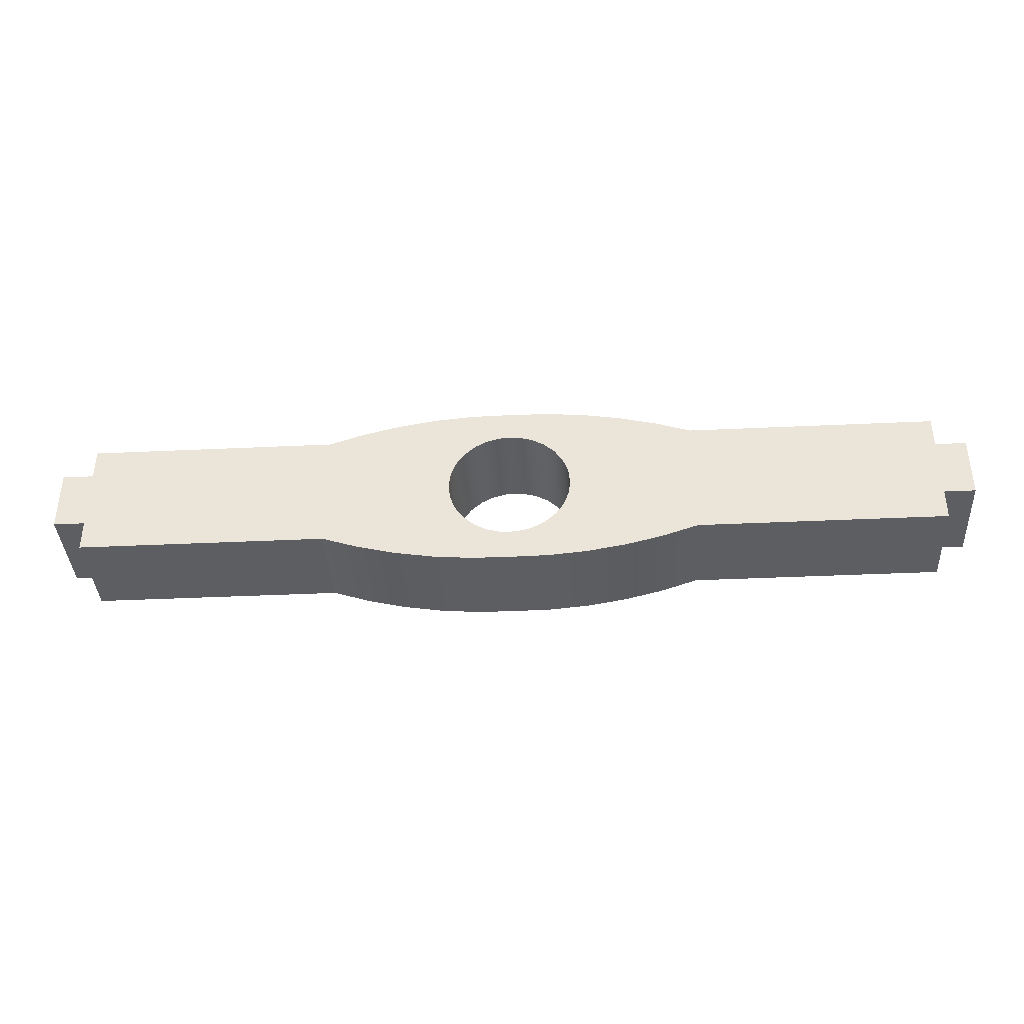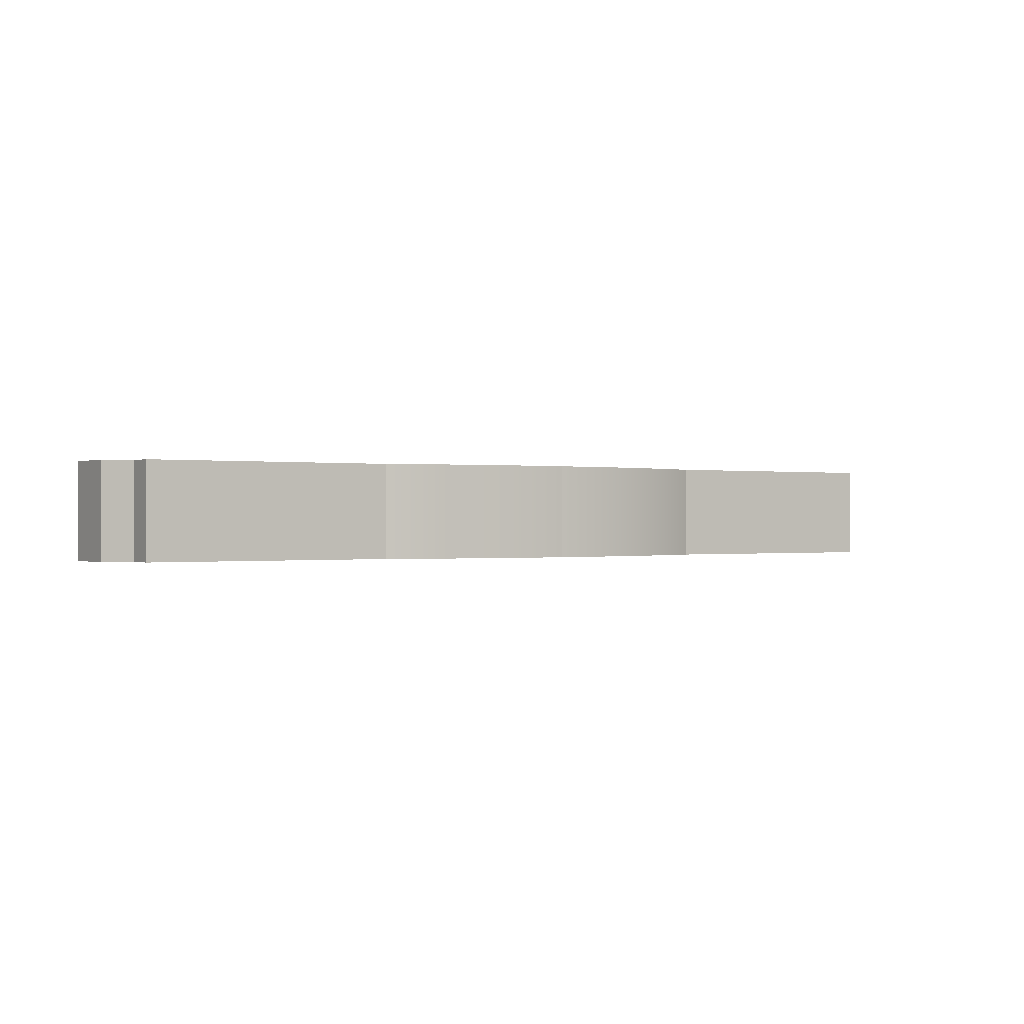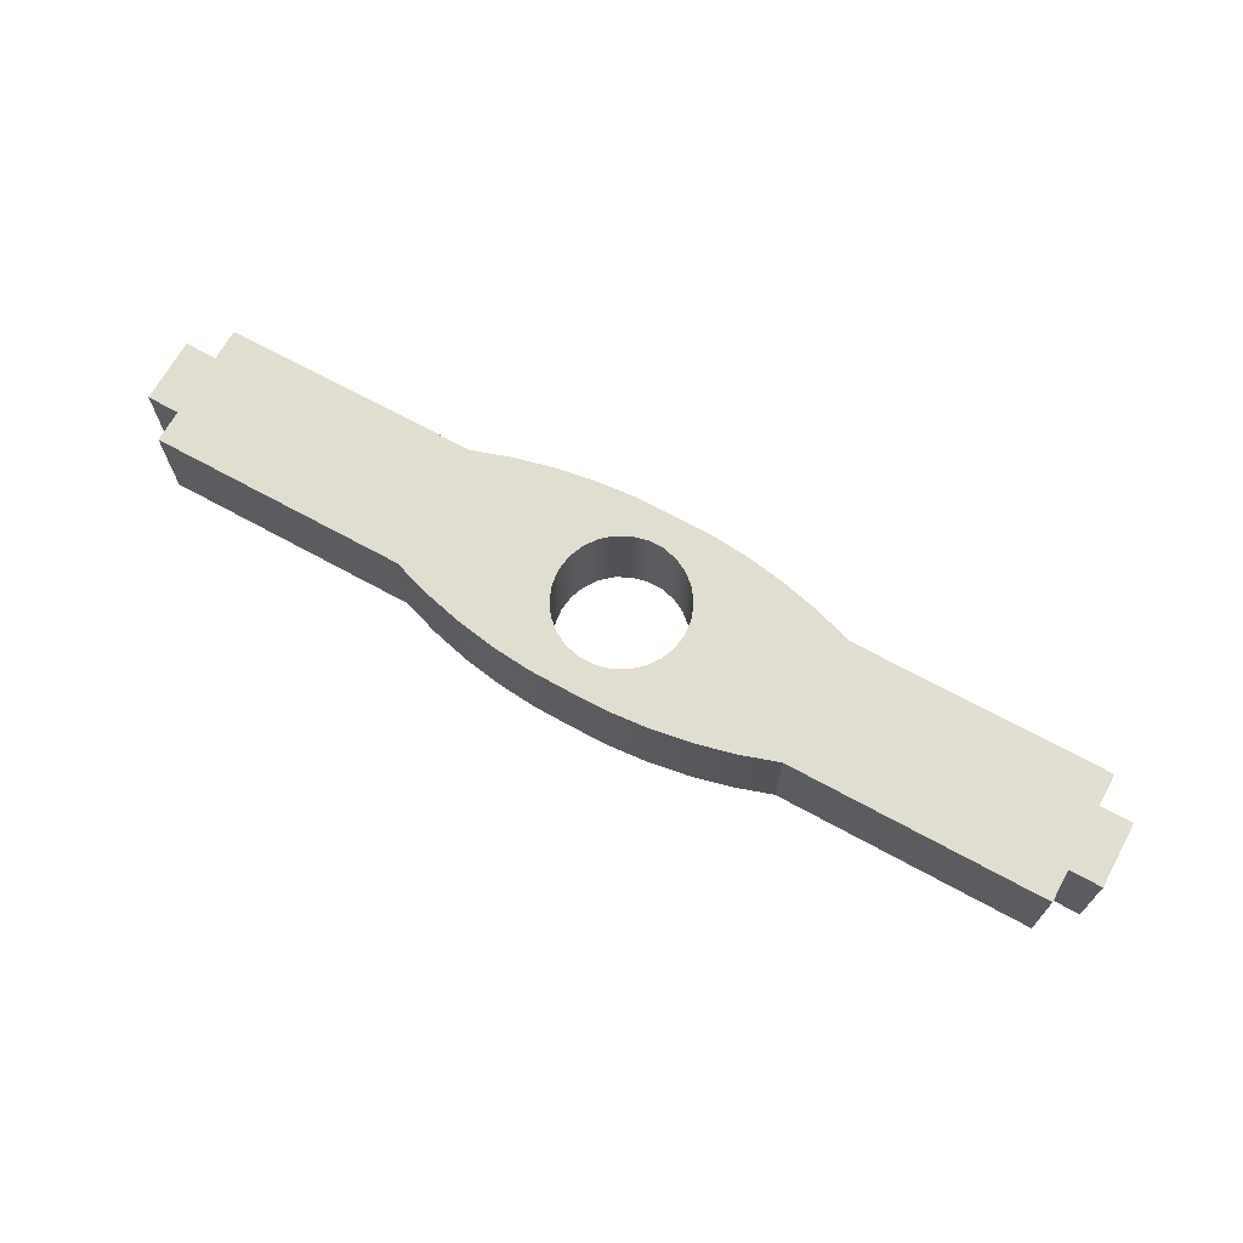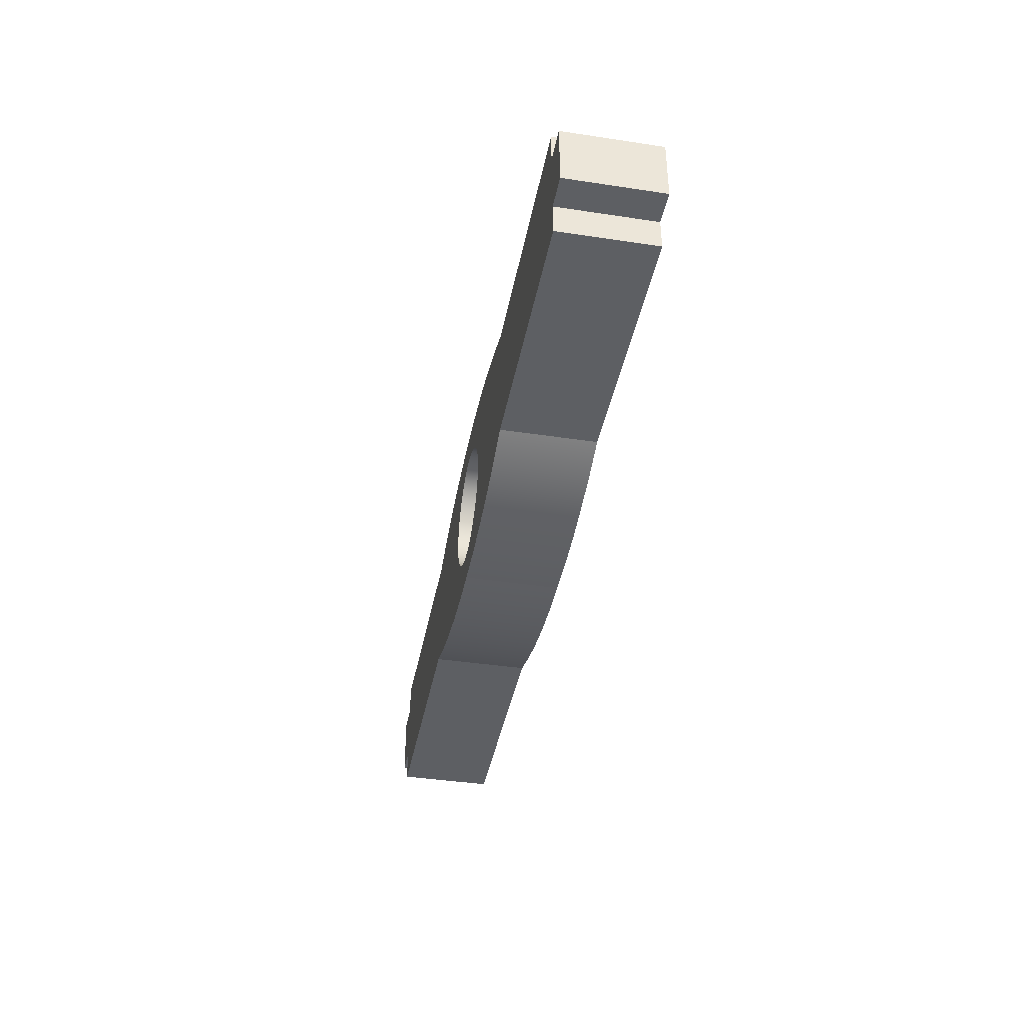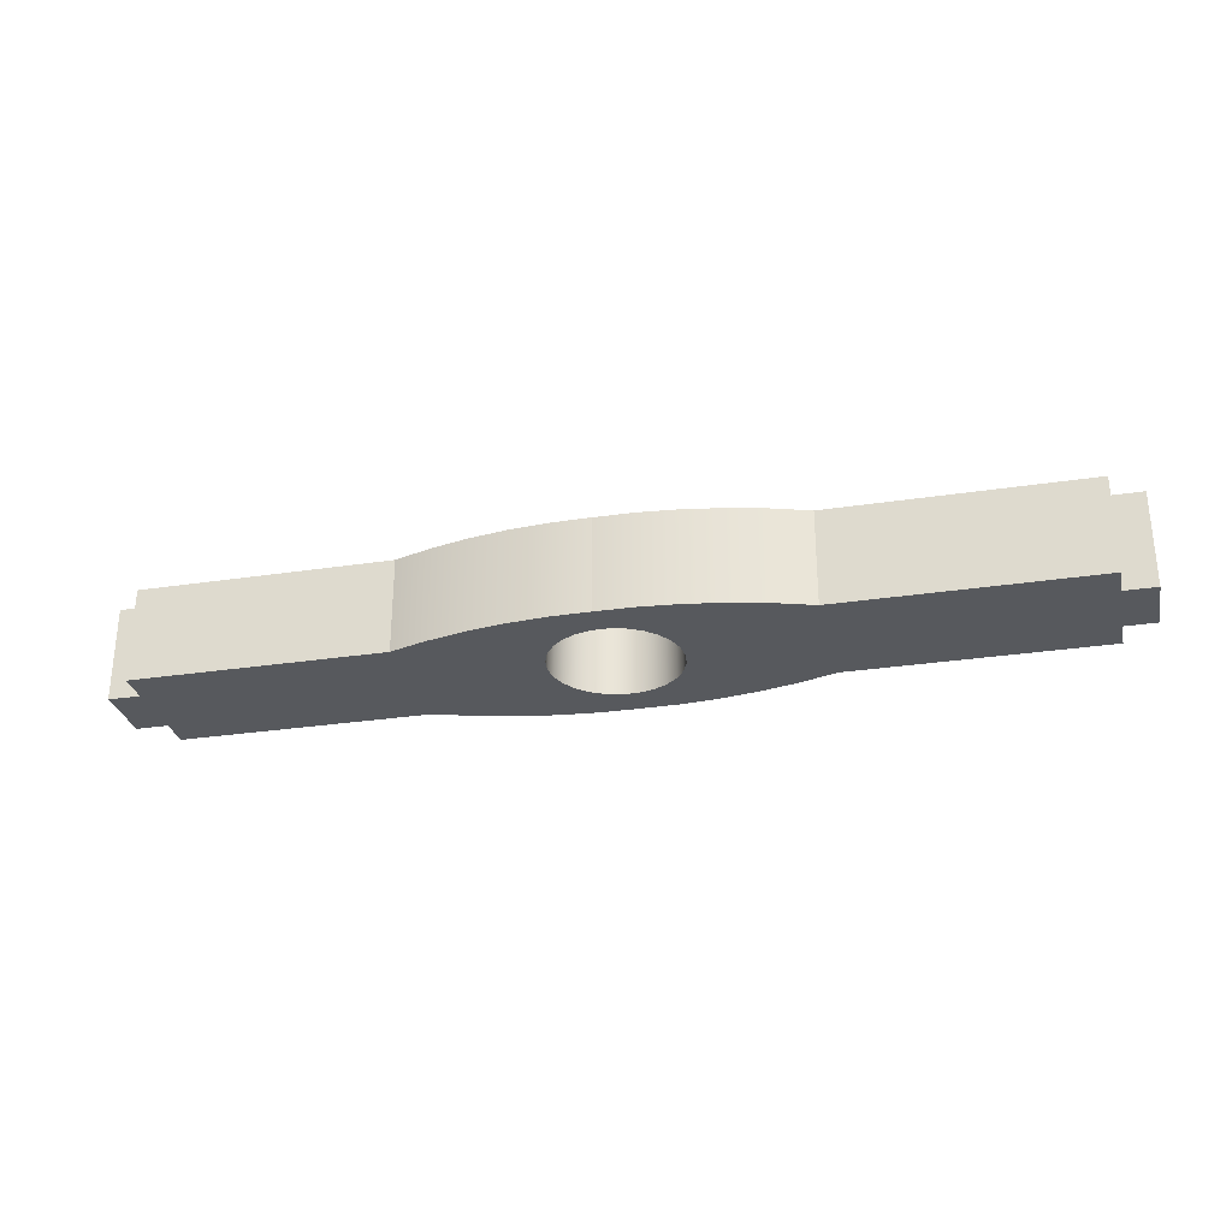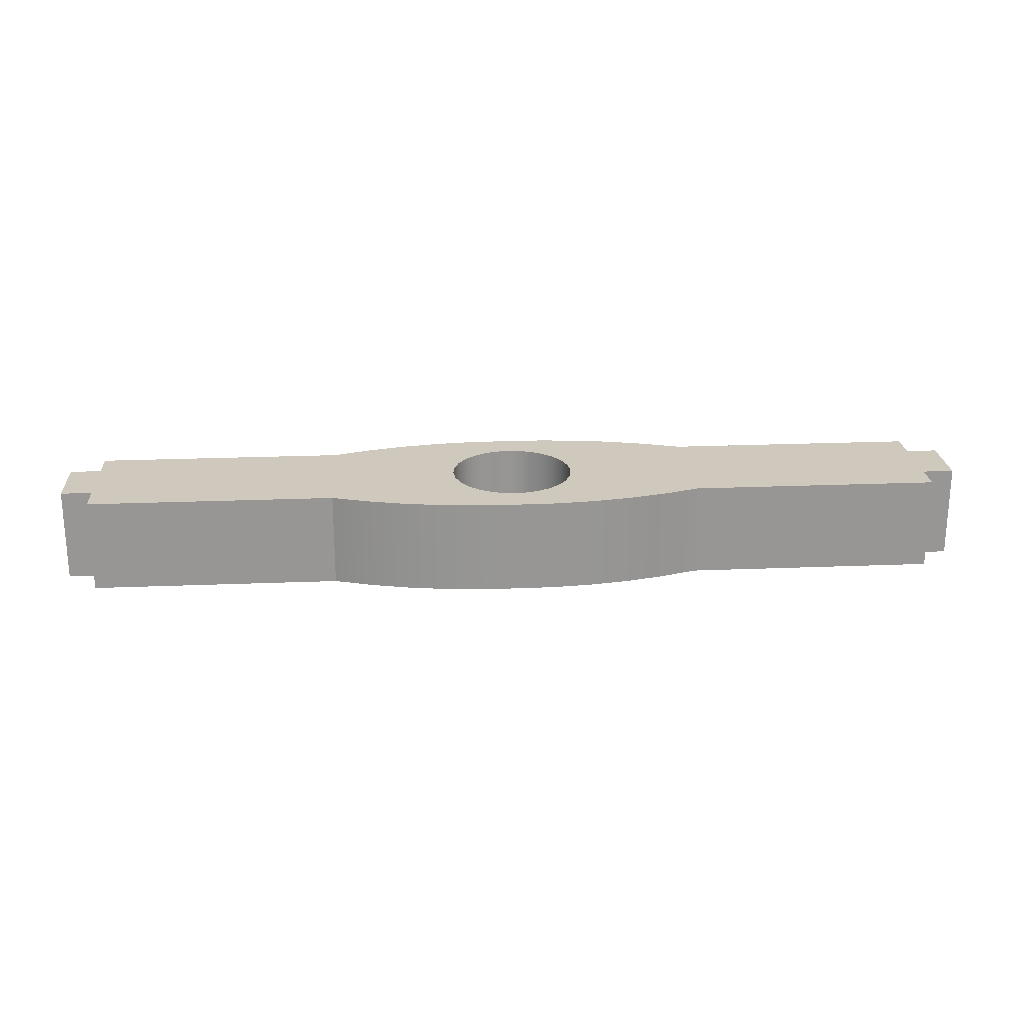
<metadata>
{"format":"obj","ext":"obj","renderer":"f3d","projection":"perspective","resolution":1024,"background":"white","views":[{"elev":-38.3,"azim":3.4,"up":"+Z"},{"elev":-0.2,"azim":146.8,"up":"+Y"},{"elev":68.6,"azim":-151.2,"up":"+Y"},{"elev":-40.1,"azim":79.4,"up":"+Z"},{"elev":-29.2,"azim":-167.3,"up":"+Y"},{"elev":22.5,"azim":-4.0,"up":"+Y"}]}
</metadata>
<code>
v -0.2 0.3 2.449e-17
v -0.1942 0.3 0.04786
v -0.1771 0.3 0.09294
v -0.1497 0.3 0.1326
v -0.1136 0.3 0.1646
v -0.07092 0.3 0.187
v -0.02411 0.3 0.1985
v 0.02411 0.3 0.1985
v 0.07092 0.3 0.187
v 0.1136 0.3 0.1646
v 0.1497 0.3 0.1326
v 0.1771 0.3 0.09294
v 0.1942 0.3 0.04786
v 0.2 0.3 0
v 0.1942 0.3 -0.04786
v 0.1771 0.3 -0.09294
v 0.1497 0.3 -0.1326
v 0.1136 0.3 -0.1646
v 0.07092 0.3 -0.187
v 0.02411 0.3 -0.1985
v -0.02411 0.3 -0.1985
v -0.07092 0.3 -0.187
v -0.1136 0.3 -0.1646
v -0.1497 0.3 -0.1326
v -0.1771 0.3 -0.09294
v -0.1942 0.3 -0.04786
v -0.2 0 2.449e-17
v -0.1942 0 -0.04786
v -0.1771 0 -0.09294
v -0.1497 0 -0.1326
v -0.1136 0 -0.1646
v -0.07092 0 -0.187
v -0.02411 0 -0.1985
v 0.02411 0 -0.1985
v 0.07092 0 -0.187
v 0.1136 0 -0.1646
v 0.1497 0 -0.1326
v 0.1771 0 -0.09294
v 0.1942 0 -0.04786
v 0.2 0 0
v 0.1942 0 0.04786
v 0.1771 0 0.09294
v 0.1497 0 0.1326
v 0.1136 0 0.1646
v 0.07092 0 0.187
v 0.02411 0 0.1985
v -0.02411 0 0.1985
v -0.07092 0 0.187
v -0.1136 0 0.1646
v -0.1497 0 0.1326
v -0.1771 0 0.09294
v -0.1942 0 0.04786
v -0.2 0.3 2.449e-17
v -0.2 0 2.449e-17
v -1.4 0 0.1
v -1.4 0 0.2
v -1.4 0.3 0.2
v -1.4 0.3 0.1
v -1.5 0 0.1
v -1.4 0 0.1
v -1.4 0.3 0.1
v -1.5 0.3 0.1
v -1.5 0 -0.1
v -1.5 0 0.1
v -1.5 0.3 0.1
v -1.5 0.3 -0.1
v -1.4 0 -0.1
v -1.5 0 -0.1
v -1.5 0.3 -0.1
v -1.4 0.3 -0.1
v -1.4 0 -0.2
v -1.4 0 -0.1
v -1.4 0.3 -0.1
v -1.4 0.3 -0.2
v -0.6048 0 -0.2
v -1.4 0 -0.2
v -1.4 0.3 -0.2
v -0.6048 0.3 -0.2
v 0 0 -0.3
v -0.1233 0 -0.2986
v -0.2461 0 -0.2877
v -0.3678 0 -0.2676
v -0.4876 0 -0.2383
v -0.6048 0 -0.2
v -0.6048 0.3 -0.2
v -0.4876 0.3 -0.2383
v -0.3678 0.3 -0.2676
v -0.2461 0.3 -0.2877
v -0.1233 0.3 -0.2986
v 0 0.3 -0.3
v 0.6048 0 -0.2
v 0.4876 0 -0.2383
v 0.3678 0 -0.2676
v 0.2461 0 -0.2877
v 0.1233 0 -0.2986
v 0 0 -0.3
v 0 0.3 -0.3
v 0.1233 0.3 -0.2986
v 0.2461 0.3 -0.2877
v 0.3678 0.3 -0.2676
v 0.4876 0.3 -0.2383
v 0.6048 0.3 -0.2
v 1.4 0 -0.2
v 0.6048 0 -0.2
v 0.6048 0.3 -0.2
v 1.4 0.3 -0.2
v 1.4 0 -0.1
v 1.4 0 -0.2
v 1.4 0.3 -0.2
v 1.4 0.3 -0.1
v 1.5 0 -0.1
v 1.4 0 -0.1
v 1.4 0.3 -0.1
v 1.5 0.3 -0.1
v 1.5 0 0.1
v 1.5 0 -0.1
v 1.5 0.3 -0.1
v 1.5 0.3 0.1
v 1.4 0 0.1
v 1.5 0 0.1
v 1.5 0.3 0.1
v 1.4 0.3 0.1
v 1.4 0 0.2
v 1.4 0 0.1
v 1.4 0.3 0.1
v 1.4 0.3 0.2
v 0.6048 0 0.2
v 1.4 0 0.2
v 1.4 0.3 0.2
v 0.6048 0.3 0.2
v -2.22e-16 0 0.3
v 0.1233 0 0.2986
v 0.2461 0 0.2877
v 0.3678 0 0.2676
v 0.4876 0 0.2383
v 0.6048 0 0.2
v 0.6048 0.3 0.2
v 0.4876 0.3 0.2383
v 0.3678 0.3 0.2676
v 0.2461 0.3 0.2877
v 0.1233 0.3 0.2986
v -2.22e-16 0.3 0.3
v -0.6048 0 0.2
v -0.4876 0 0.2383
v -0.3678 0 0.2676
v -0.2461 0 0.2877
v -0.1233 0 0.2986
v -2.22e-16 0 0.3
v -2.22e-16 0.3 0.3
v -0.1233 0.3 0.2986
v -0.2461 0.3 0.2877
v -0.3678 0.3 0.2676
v -0.4876 0.3 0.2383
v -0.6048 0.3 0.2
v -1.4 0 0.2
v -0.6048 0 0.2
v -0.6048 0.3 0.2
v -1.4 0.3 0.2
v -0.2 0.3 2.449e-17
v -0.1942 0.3 -0.04786
v -0.1771 0.3 -0.09294
v -0.1497 0.3 -0.1326
v -0.1136 0.3 -0.1646
v -0.07092 0.3 -0.187
v -0.02411 0.3 -0.1985
v 0.02411 0.3 -0.1985
v 0.07092 0.3 -0.187
v 0.1136 0.3 -0.1646
v 0.1497 0.3 -0.1326
v 0.1771 0.3 -0.09294
v 0.1942 0.3 -0.04786
v 0.2 0.3 0
v 0.1942 0.3 0.04786
v 0.1771 0.3 0.09294
v 0.1497 0.3 0.1326
v 0.1136 0.3 0.1646
v 0.07092 0.3 0.187
v 0.02411 0.3 0.1985
v -0.02411 0.3 0.1985
v -0.07092 0.3 0.187
v -0.1136 0.3 0.1646
v -0.1497 0.3 0.1326
v -0.1771 0.3 0.09294
v -0.1942 0.3 0.04786
v -1.4 0.3 0.2
v -0.6048 0.3 0.2
v -0.4876 0.3 0.2383
v -0.3678 0.3 0.2676
v -0.2461 0.3 0.2877
v -0.1233 0.3 0.2986
v -2.22e-16 0.3 0.3
v 0.1233 0.3 0.2986
v 0.2461 0.3 0.2877
v 0.3678 0.3 0.2676
v 0.4876 0.3 0.2383
v 0.6048 0.3 0.2
v 1.4 0.3 0.2
v 1.4 0.3 0.1
v 1.5 0.3 0.1
v 1.5 0.3 -0.1
v 1.4 0.3 -0.1
v 1.4 0.3 -0.2
v 0.6048 0.3 -0.2
v 0.4876 0.3 -0.2383
v 0.3678 0.3 -0.2676
v 0.2461 0.3 -0.2877
v 0.1233 0.3 -0.2986
v 0 0.3 -0.3
v -0.1233 0.3 -0.2986
v -0.2461 0.3 -0.2877
v -0.3678 0.3 -0.2676
v -0.4876 0.3 -0.2383
v -0.6048 0.3 -0.2
v -1.4 0.3 -0.2
v -1.4 0.3 -0.1
v -1.5 0.3 -0.1
v -1.5 0.3 0.1
v -1.4 0.3 0.1
v -0.2 0 2.449e-17
v -0.1942 0 0.04786
v -0.1771 0 0.09294
v -0.1497 0 0.1326
v -0.1136 0 0.1646
v -0.07092 0 0.187
v -0.02411 0 0.1985
v 0.02411 0 0.1985
v 0.07092 0 0.187
v 0.1136 0 0.1646
v 0.1497 0 0.1326
v 0.1771 0 0.09294
v 0.1942 0 0.04786
v 0.2 0 0
v 0.1942 0 -0.04786
v 0.1771 0 -0.09294
v 0.1497 0 -0.1326
v 0.1136 0 -0.1646
v 0.07092 0 -0.187
v 0.02411 0 -0.1985
v -0.02411 0 -0.1985
v -0.07092 0 -0.187
v -0.1136 0 -0.1646
v -0.1497 0 -0.1326
v -0.1771 0 -0.09294
v -0.1942 0 -0.04786
v -0.6048 0 0.2
v -1.4 0 0.2
v -1.4 0 0.1
v -1.5 0 0.1
v -1.5 0 -0.1
v -1.4 0 -0.1
v -1.4 0 -0.2
v -0.6048 0 -0.2
v -0.4876 0 -0.2383
v -0.3678 0 -0.2676
v -0.2461 0 -0.2877
v -0.1233 0 -0.2986
v 0 0 -0.3
v 0.1233 0 -0.2986
v 0.2461 0 -0.2877
v 0.3678 0 -0.2676
v 0.4876 0 -0.2383
v 0.6048 0 -0.2
v 1.4 0 -0.2
v 1.4 0 -0.1
v 1.5 0 -0.1
v 1.5 0 0.1
v 1.4 0 0.1
v 1.4 0 0.2
v 0.6048 0 0.2
v 0.4876 0 0.2383
v 0.3678 0 0.2676
v 0.2461 0 0.2877
v 0.1233 0 0.2986
v -2.22e-16 0 0.3
v -0.1233 0 0.2986
v -0.2461 0 0.2877
v -0.3678 0 0.2676
v -0.4876 0 0.2383
g 21498340-e2ba-11ea-90e4-54bf646e7e1f
f 2 52 1
f 1 52 54
f 53 27 26
f 26 27 28
f 26 28 25
f 25 28 29
f 25 29 24
f 24 29 30
f 24 30 23
f 23 30 31
f 23 31 22
f 22 31 32
f 22 32 21
f 21 32 33
f 21 33 20
f 20 33 34
f 20 34 19
f 19 34 35
f 19 35 18
f 18 35 36
f 18 36 17
f 17 36 37
f 17 37 16
f 16 37 38
f 16 38 15
f 15 38 39
f 15 39 14
f 14 39 40
f 14 40 13
f 13 40 41
f 13 41 12
f 12 41 42
f 12 42 11
f 11 42 43
f 11 43 10
f 10 43 44
f 10 44 9
f 9 44 45
f 9 45 8
f 8 45 46
f 8 46 7
f 7 46 47
f 7 47 6
f 6 47 48
f 6 48 5
f 5 48 49
f 5 49 4
f 4 49 50
f 4 50 3
f 3 50 51
f 3 51 2
f 2 51 52
g 214a6d6e-e2ba-11ea-8017-54bf646e7e1f
f 55 56 58
f 58 56 57
g 214b57ae-e2ba-11ea-9105-54bf646e7e1f
f 59 60 62
f 62 60 61
g 214c68d2-e2ba-11ea-af2d-54bf646e7e1f
f 63 64 66
f 66 64 65
g 214d52fe-e2ba-11ea-9cb2-54bf646e7e1f
f 67 68 70
f 70 68 69
g 214e3d0a-e2ba-11ea-98e7-54bf646e7e1f
f 71 72 74
f 74 72 73
g 214f0024-e2ba-11ea-9439-54bf646e7e1f
f 75 76 78
f 78 76 77
g 214fea4a-e2ba-11ea-b6ea-54bf646e7e1f
f 90 79 89
f 89 79 80
f 89 80 88
f 88 80 81
f 88 81 87
f 87 81 82
f 87 82 86
f 86 82 83
f 86 83 85
f 85 83 84
g 2150d48c-e2ba-11ea-a345-54bf646e7e1f
f 102 91 101
f 101 91 92
f 101 92 100
f 100 92 93
f 100 93 99
f 99 93 94
f 99 94 98
f 98 94 95
f 98 95 97
f 97 95 96
g 21519786-e2ba-11ea-ae27-54bf646e7e1f
f 103 104 106
f 106 104 105
g 21525aba-e2ba-11ea-9606-54bf646e7e1f
f 107 108 110
f 110 108 109
g 215344d2-e2ba-11ea-9030-54bf646e7e1f
f 111 112 114
f 114 112 113
g 215407e6-e2ba-11ea-8b93-54bf646e7e1f
f 115 116 118
f 118 116 117
g 2154f238-e2ba-11ea-bcf3-54bf646e7e1f
f 119 120 122
f 122 120 121
g 2155dc2c-e2ba-11ea-8a4c-54bf646e7e1f
f 123 124 126
f 126 124 125
g 2156c650-e2ba-11ea-99be-54bf646e7e1f
f 127 128 130
f 130 128 129
g 2157d782-e2ba-11ea-bb9a-54bf646e7e1f
f 142 131 141
f 141 131 132
f 141 132 140
f 140 132 133
f 140 133 139
f 139 133 134
f 139 134 138
f 138 134 135
f 138 135 137
f 137 135 136
g 2158e8dc-e2ba-11ea-9dee-54bf646e7e1f
f 154 143 153
f 153 143 144
f 153 144 152
f 152 144 145
f 152 145 151
f 151 145 146
f 151 146 150
f 150 146 147
f 150 147 149
f 149 147 148
g 2159fa0c-e2ba-11ea-9824-54bf646e7e1f
f 155 156 158
f 158 156 157
g 215ae42e-e2ba-11ea-b341-54bf646e7e1f
f 160 213 159
f 159 213 186
f 159 186 184
f 184 186 183
f 183 186 187
f 183 187 182
f 182 187 188
f 182 188 181
f 181 188 189
f 181 189 180
f 180 189 190
f 180 190 179
f 179 190 191
f 179 191 178
f 178 191 192
f 178 192 177
f 177 192 193
f 177 193 176
f 176 193 194
f 176 194 175
f 175 194 195
f 175 195 174
f 174 195 196
f 174 196 173
f 173 196 172
f 172 196 203
f 172 203 171
f 171 203 170
f 170 203 204
f 170 204 169
f 169 204 205
f 169 205 168
f 168 205 206
f 168 206 167
f 167 206 207
f 167 207 166
f 166 207 208
f 166 208 165
f 165 208 209
f 165 209 164
f 164 209 210
f 164 210 163
f 163 210 211
f 163 211 162
f 162 211 212
f 162 212 161
f 161 212 213
f 161 213 160
f 185 186 218
f 218 186 213
f 218 213 215
f 215 213 214
f 197 198 196
f 196 198 201
f 196 201 203
f 203 201 202
f 199 200 198
f 198 200 201
f 215 216 218
f 218 216 217
g 215c1c62-e2ba-11ea-94ce-54bf646e7e1f
f 220 245 219
f 219 245 252
f 219 252 244
f 244 252 243
f 243 252 253
f 243 253 242
f 242 253 254
f 242 254 241
f 241 254 255
f 241 255 240
f 240 255 256
f 240 256 239
f 239 256 257
f 239 257 238
f 238 257 258
f 238 258 237
f 237 258 259
f 237 259 236
f 236 259 260
f 236 260 235
f 235 260 261
f 235 261 234
f 234 261 262
f 234 262 233
f 233 262 232
f 232 262 269
f 232 269 231
f 231 269 230
f 230 269 270
f 230 270 229
f 229 270 271
f 229 271 228
f 228 271 272
f 228 272 227
f 227 272 273
f 227 273 226
f 226 273 274
f 226 274 225
f 225 274 275
f 225 275 224
f 224 275 276
f 224 276 223
f 223 276 277
f 223 277 222
f 222 277 278
f 222 278 221
f 221 278 245
f 221 245 220
f 246 247 245
f 245 247 250
f 245 250 252
f 252 250 251
f 248 249 247
f 247 249 250
f 263 264 262
f 262 264 267
f 262 267 269
f 269 267 268
f 264 265 267
f 267 265 266

</code>
